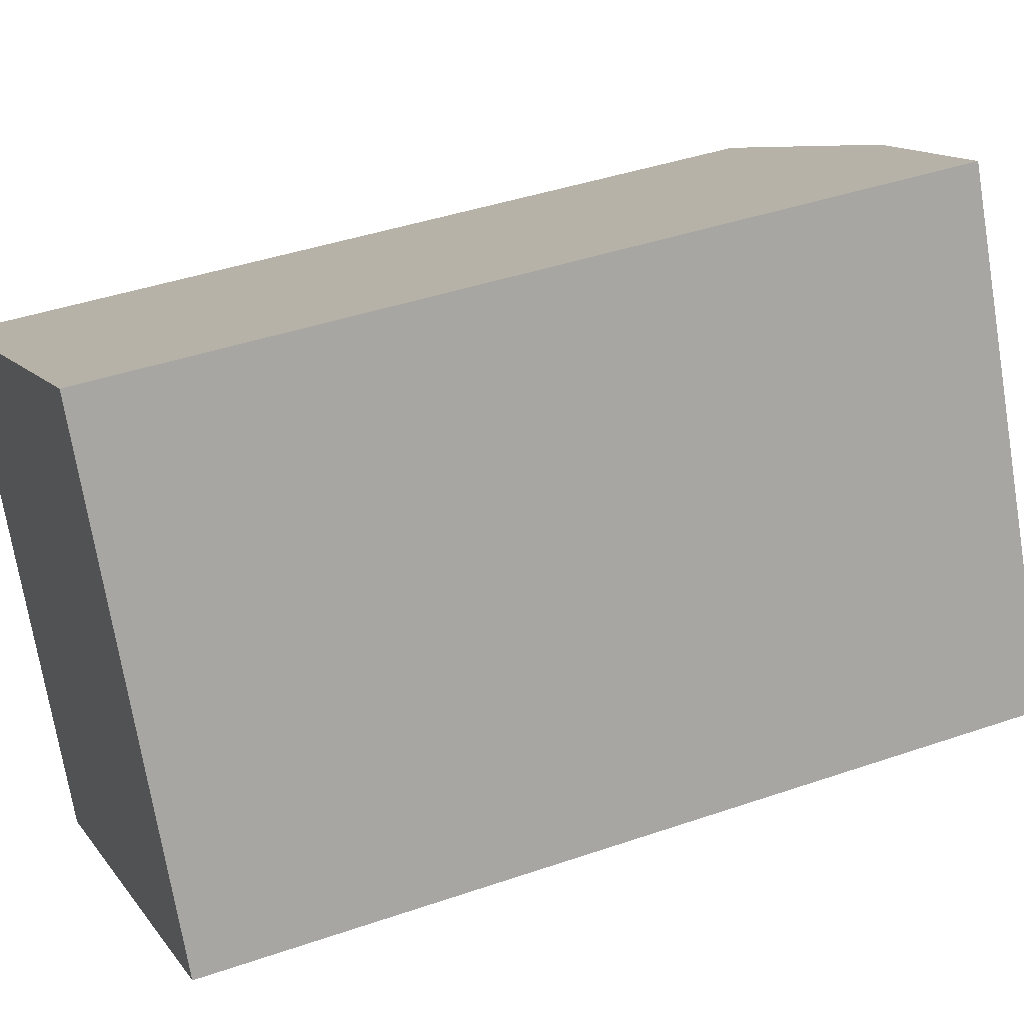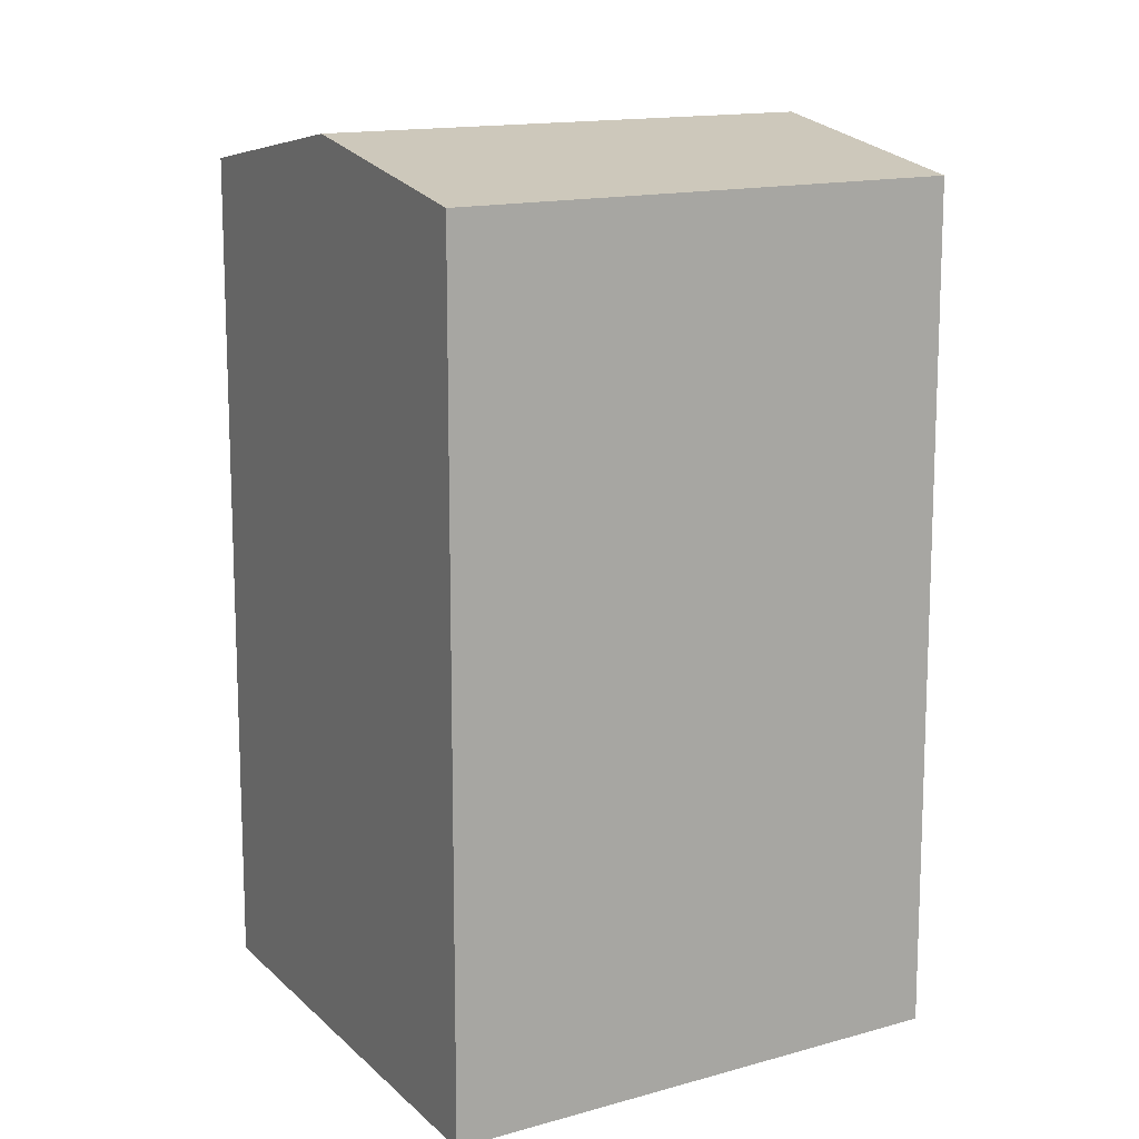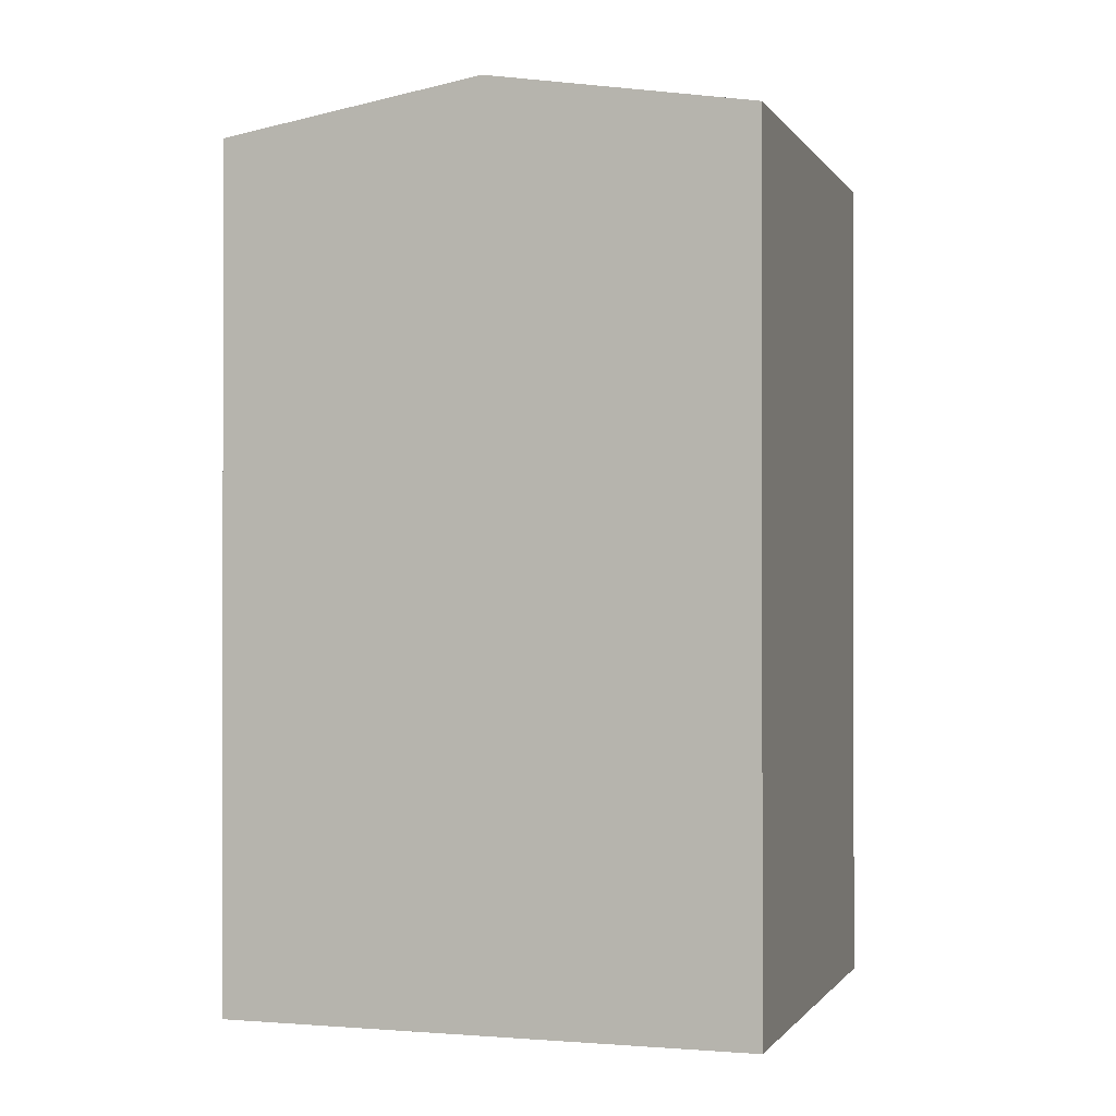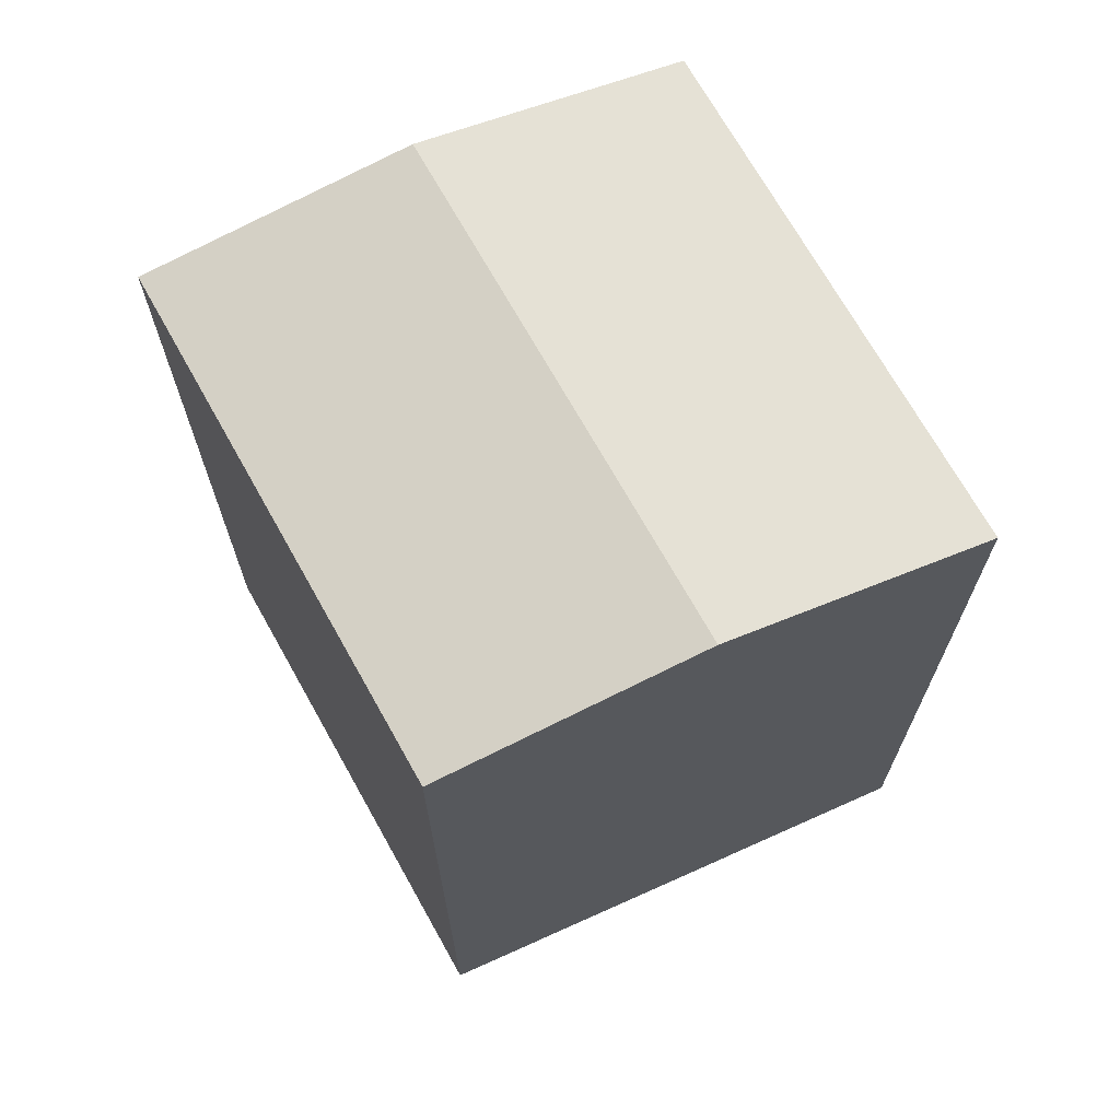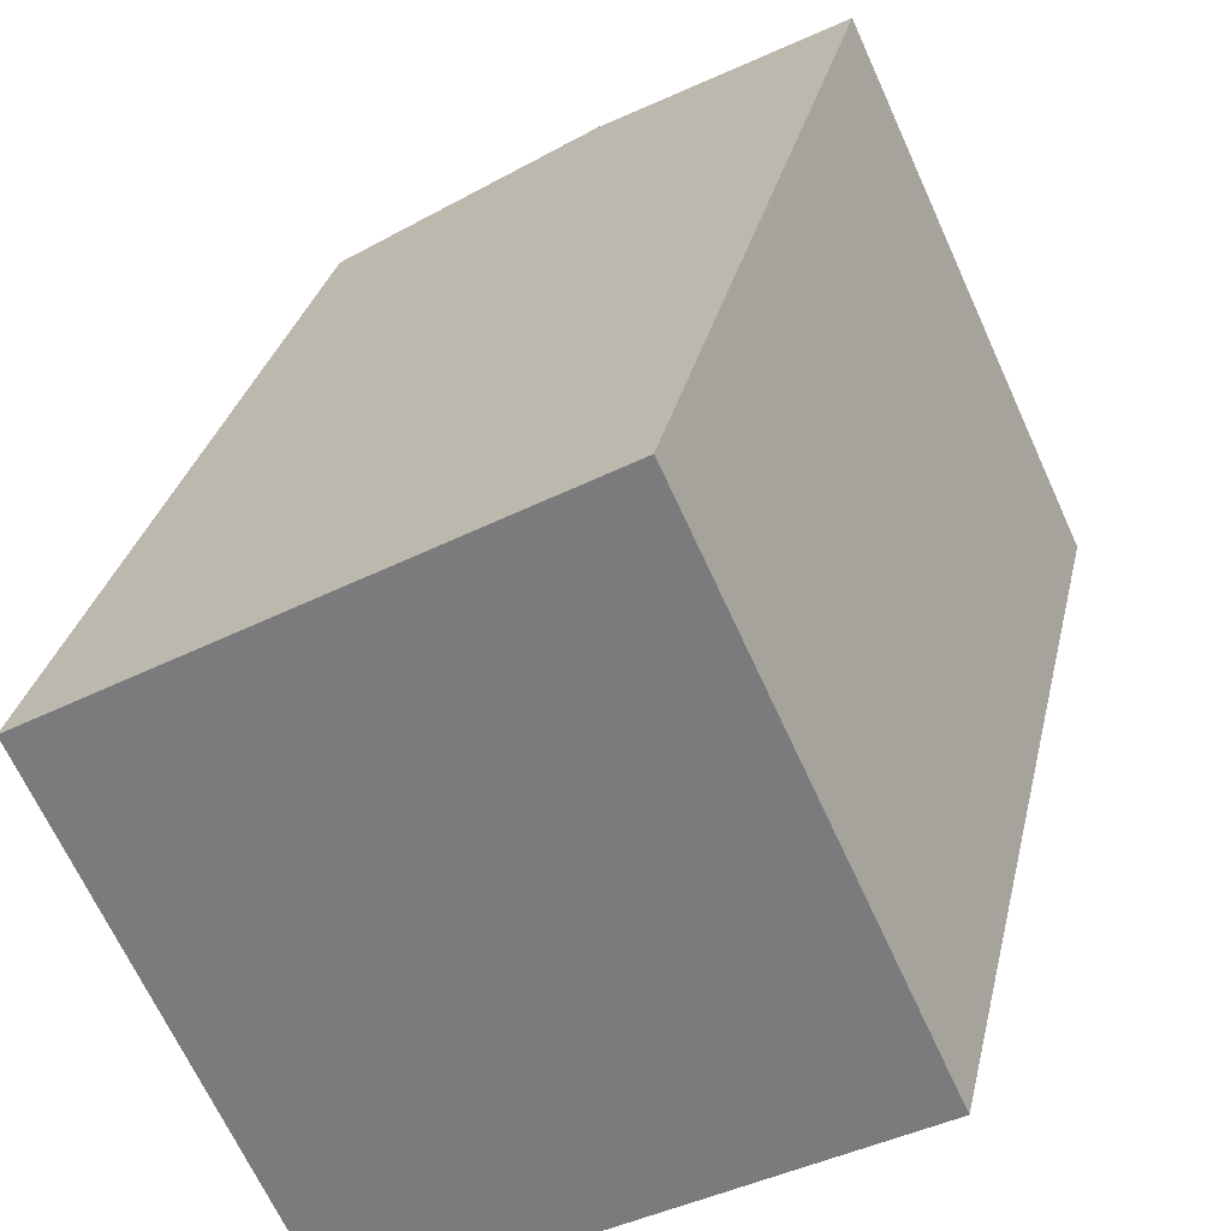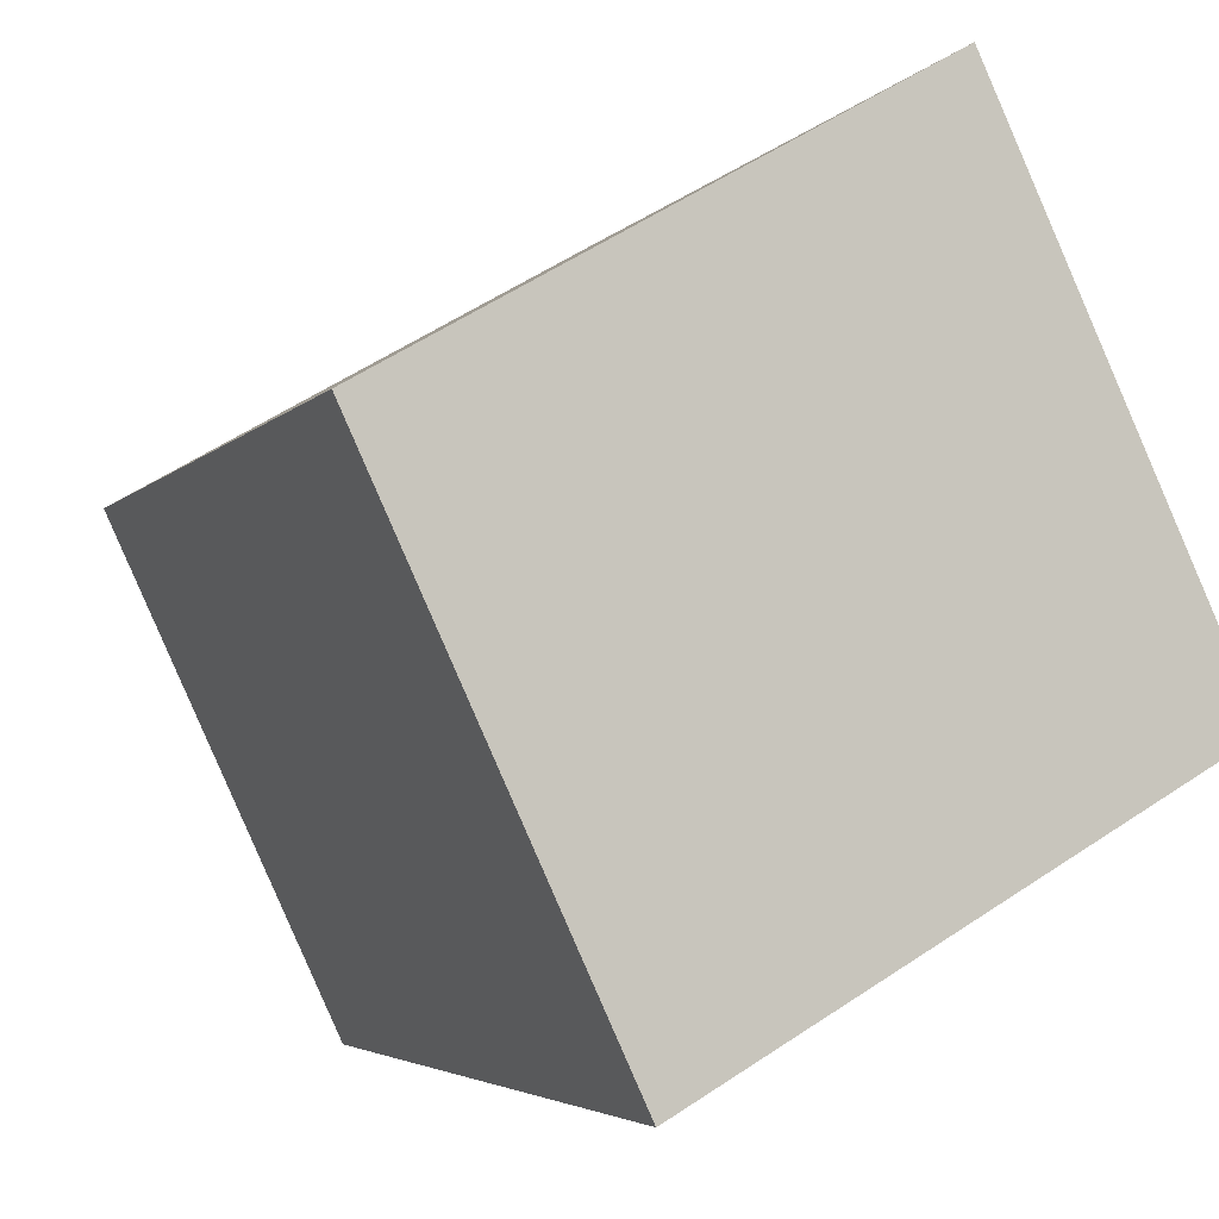
<metadata>
{"format":"obj","ext":"obj","renderer":"f3d","projection":"perspective","resolution":1024,"background":"white","views":[{"elev":41.0,"azim":67.2,"up":"+Z"},{"elev":13.9,"azim":-147.4,"up":"+Y"},{"elev":-0.8,"azim":-9.6,"up":"+Y"},{"elev":70.3,"azim":-54.1,"up":"+Y"},{"elev":29.5,"azim":12.1,"up":"+Z"},{"elev":-3.8,"azim":-19.0,"up":"+Z"}]}
</metadata>
<code>
v  0 0 0
v  17.12 3.322e-16 -5.425
v  11.54 -4.062e-16 6.634
v  5.584 7.384e-16 -12.06
v  11.35 22.04 -8.742
v  0.0004479 20.99 -0.0006651
v  5.769 22.04 3.316
v  5.585 20.99 -12.06
v  17.12 20.99 -5.425
v  11.54 20.99 6.633
g defaultobject
f 1 2 3
f 2 1 4
f 5 6 7
f 6 5 8
f 9 7 10
f 7 9 5
f 10 1 3
f 1 10 6
f 6 10 7
f 6 4 1
f 4 6 8
f 8 2 4
f 2 8 9
f 9 8 5
f 2 10 3
f 10 2 9

</code>
